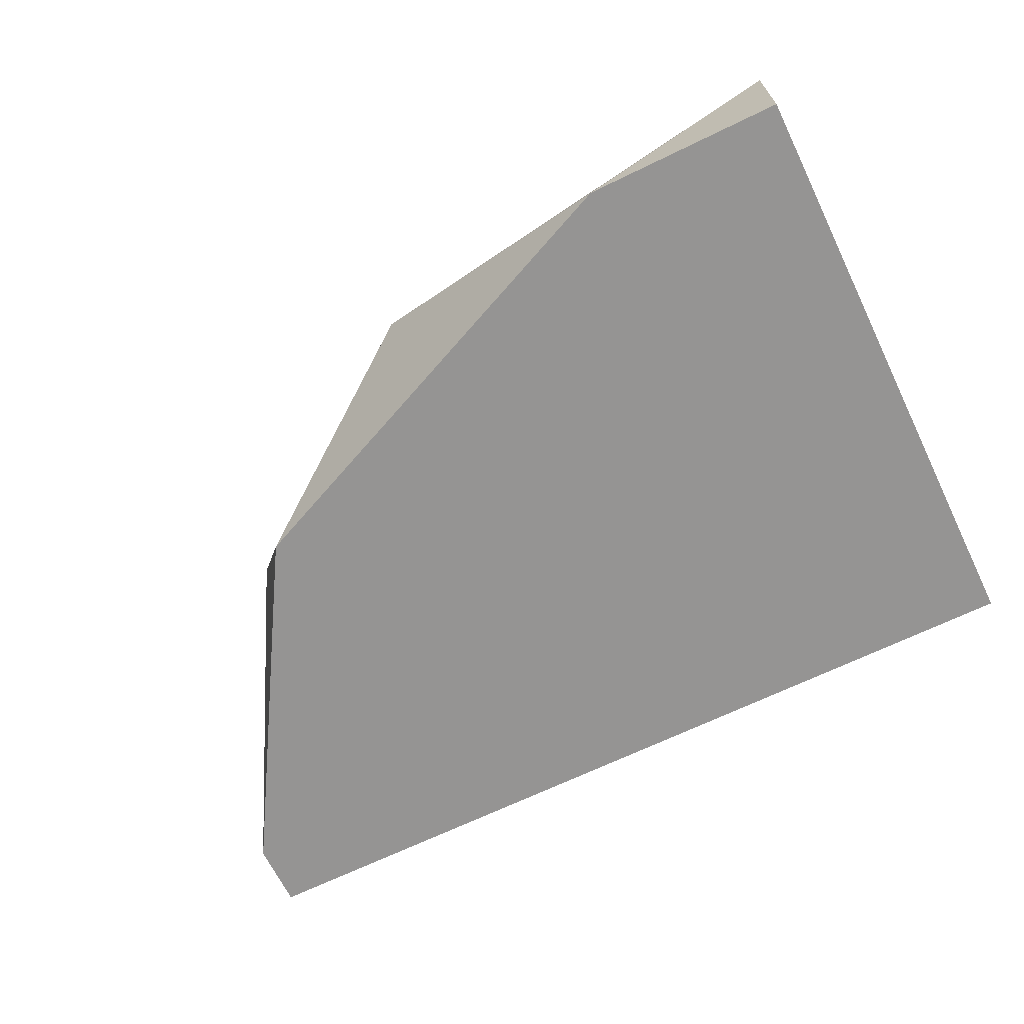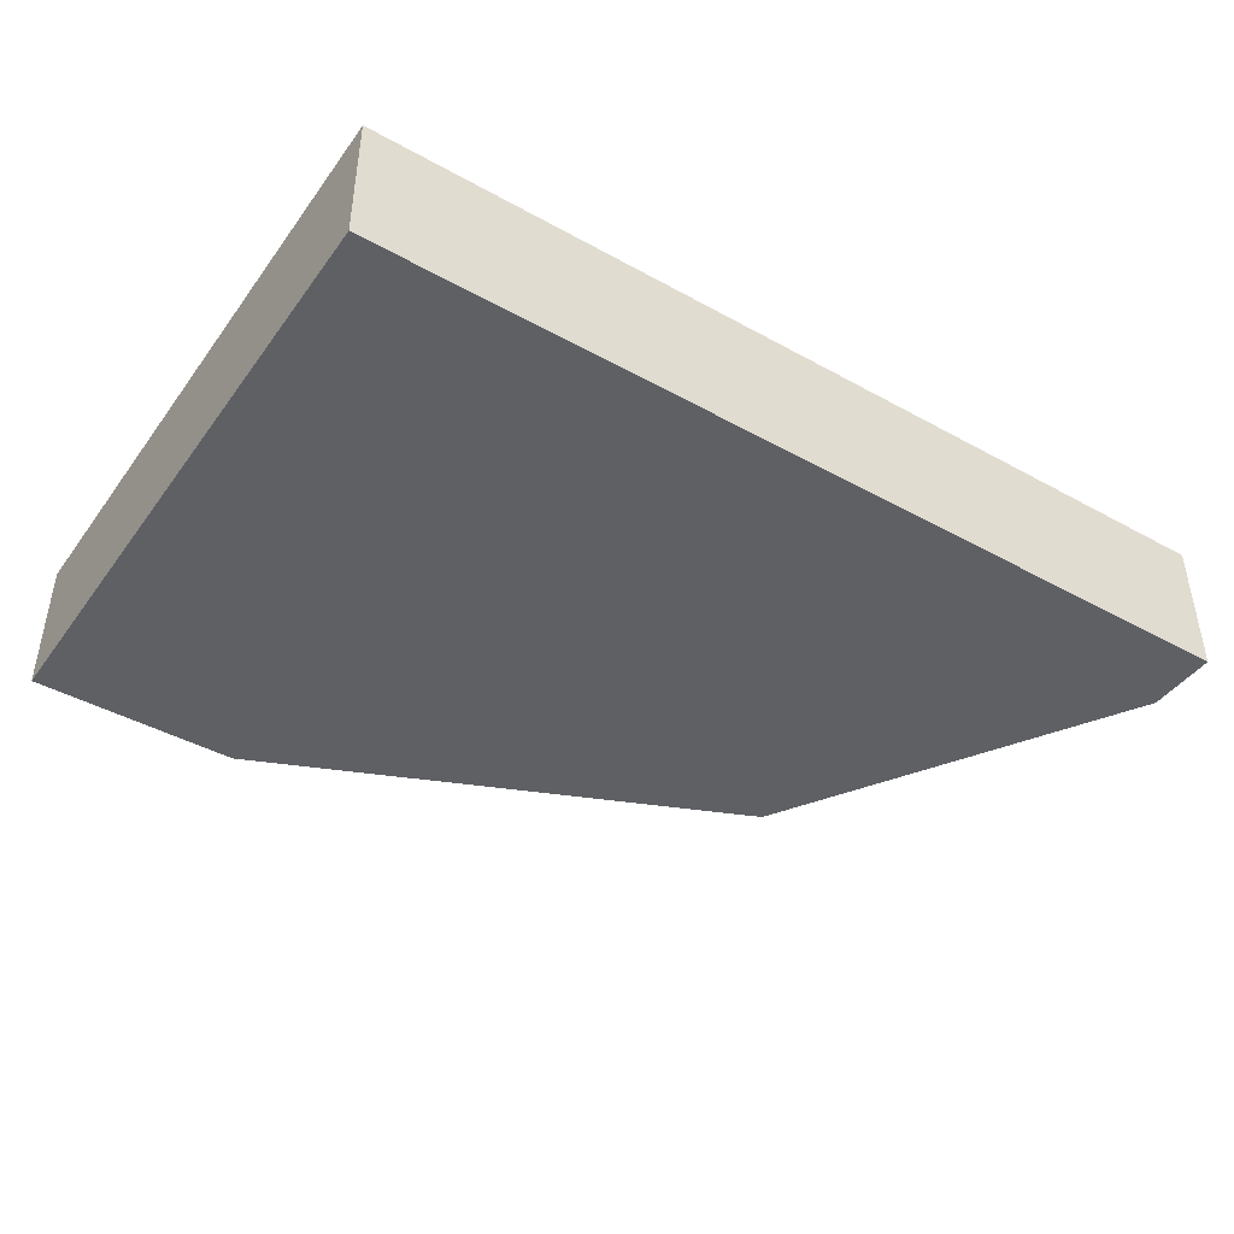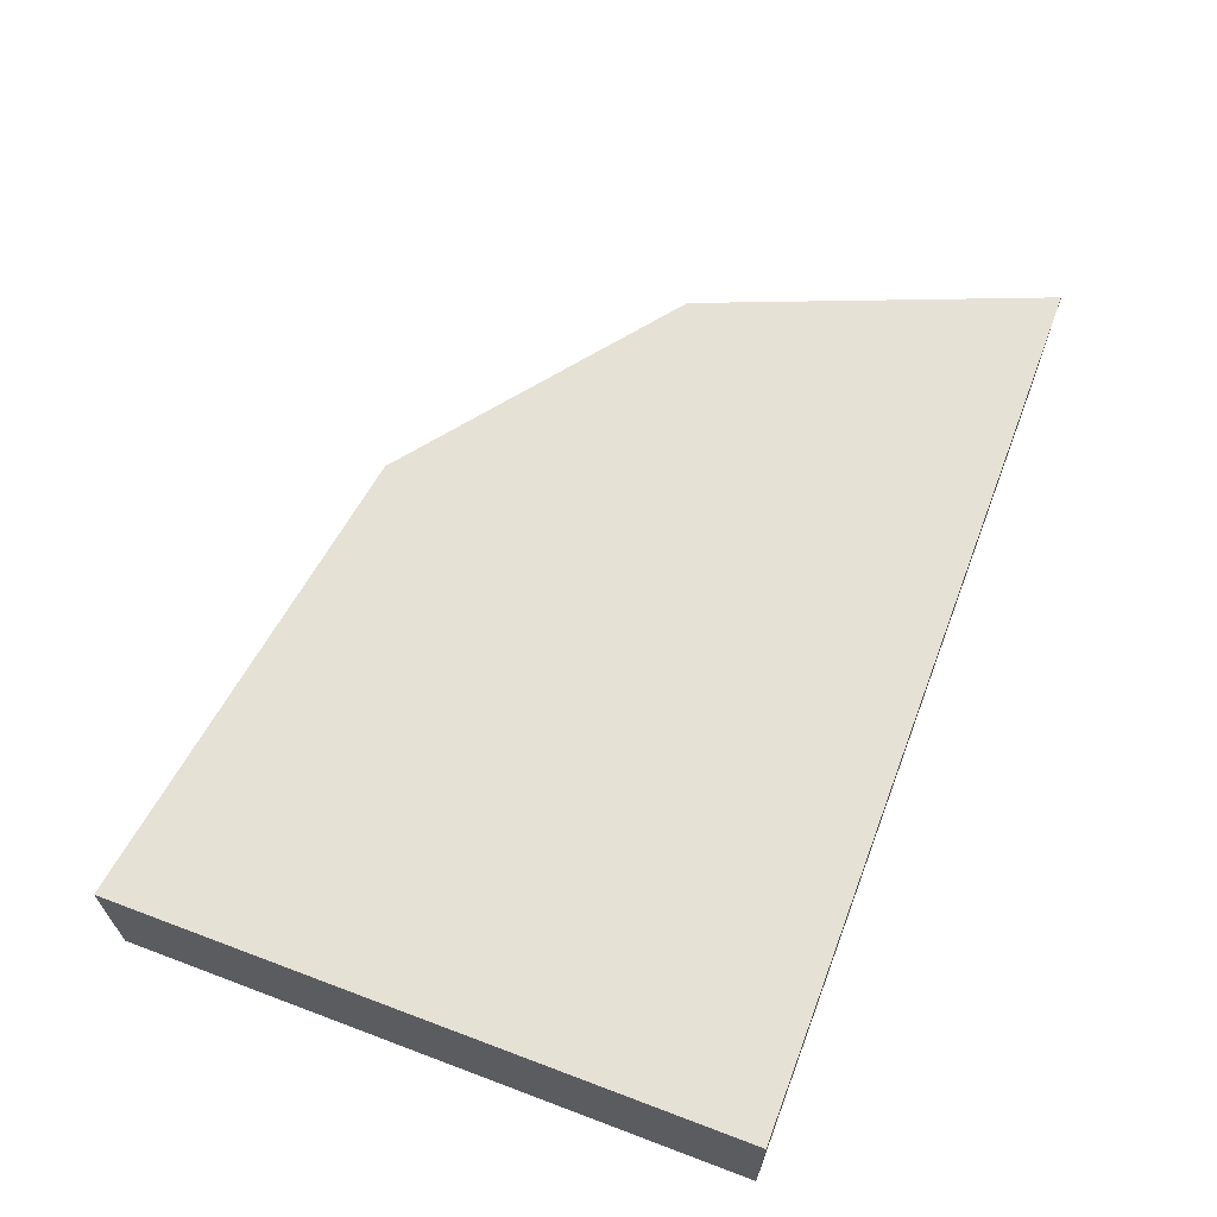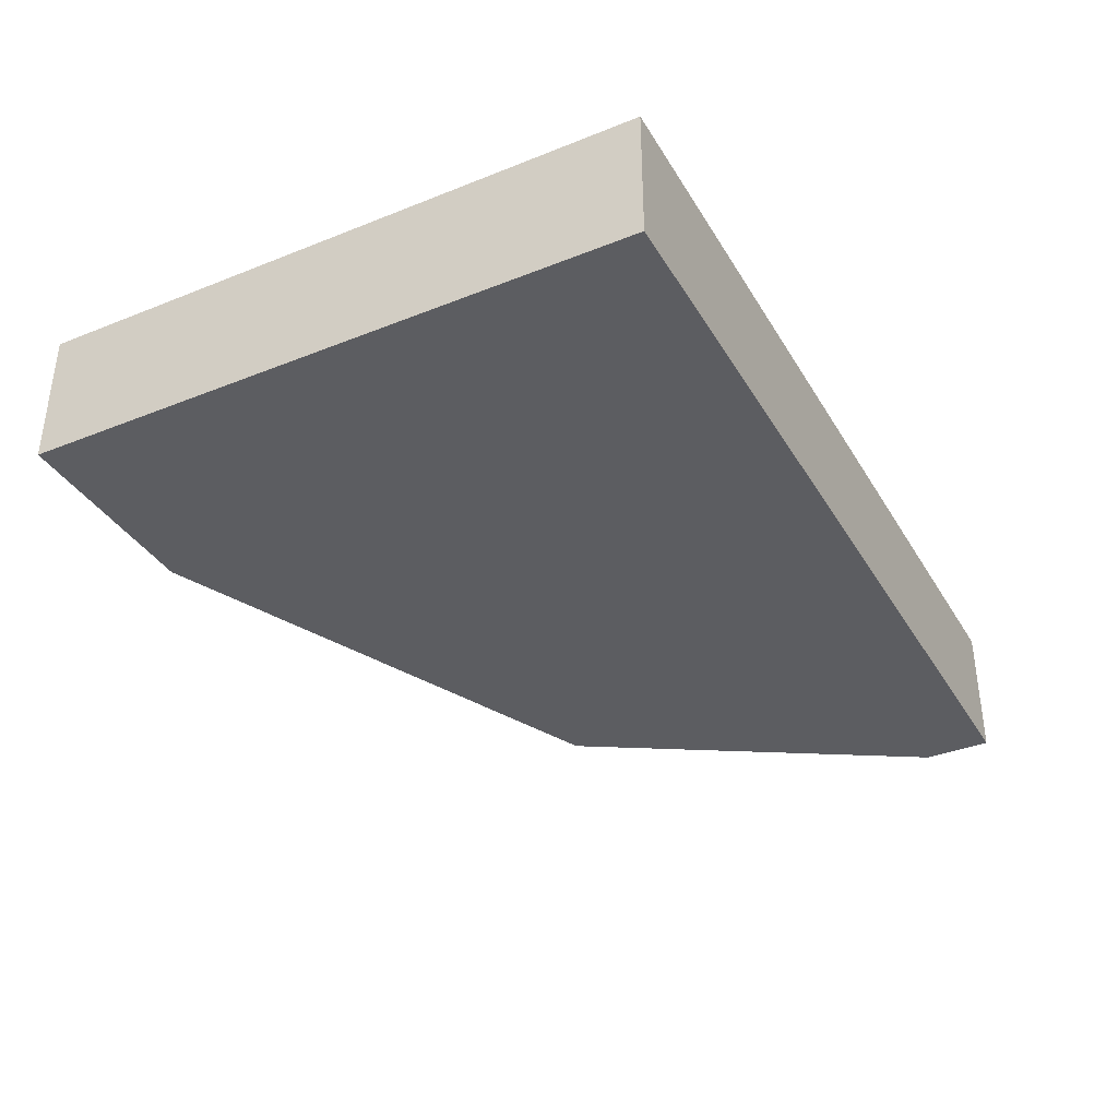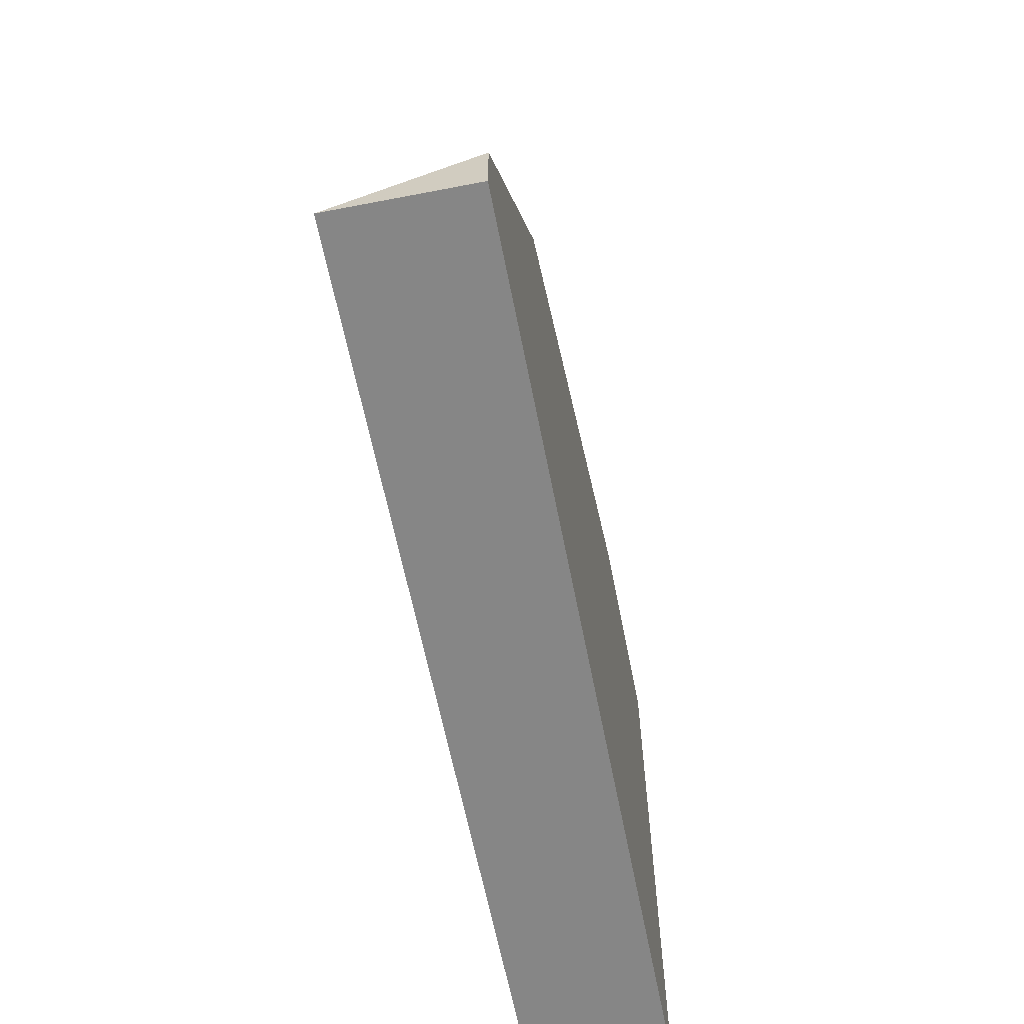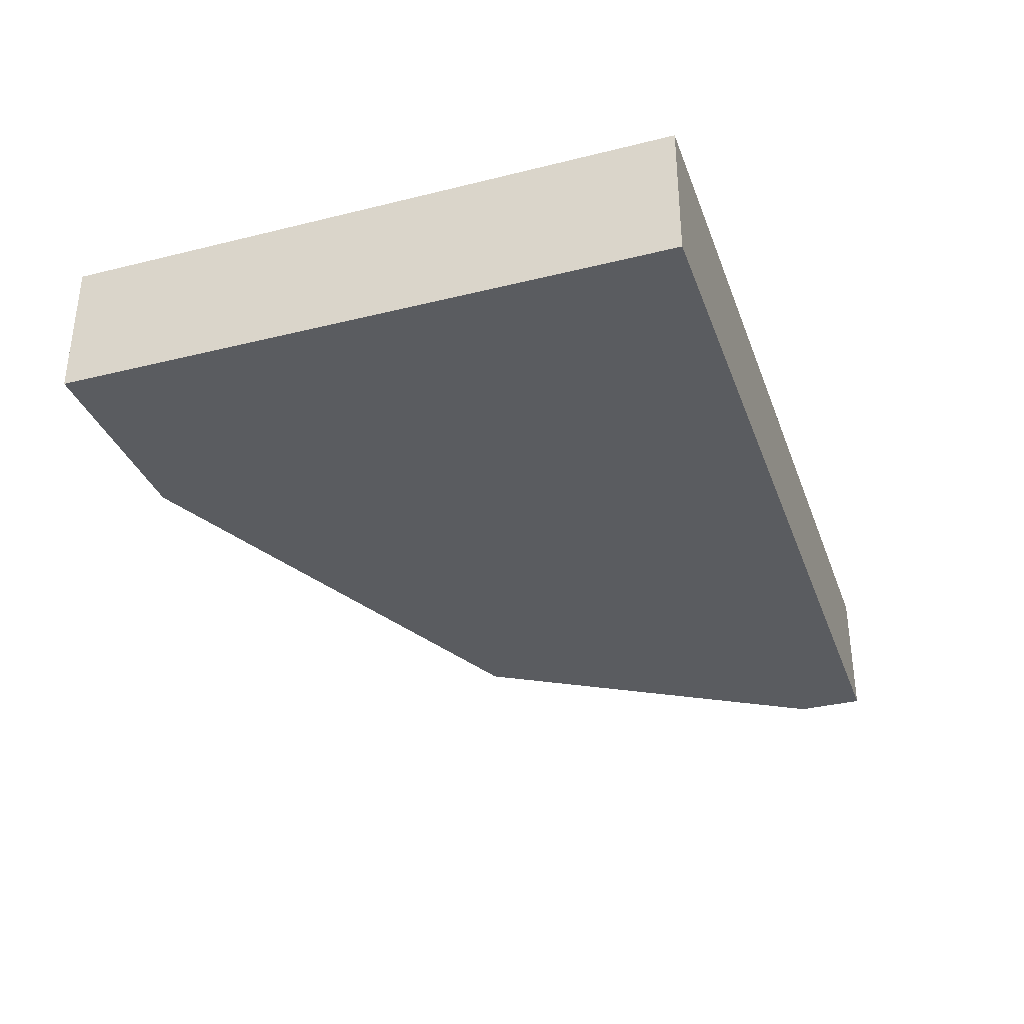
<metadata>
{"format":"obj","ext":"obj","renderer":"f3d","projection":"perspective","resolution":1024,"background":"white","views":[{"elev":-67.2,"azim":26.0,"up":"+Y"},{"elev":-43.0,"azim":146.7,"up":"+Y"},{"elev":64.7,"azim":110.8,"up":"+Y"},{"elev":-36.5,"azim":117.4,"up":"+Y"},{"elev":-62.1,"azim":-78.9,"up":"+Z"},{"elev":-34.0,"azim":108.6,"up":"+Y"}]}
</metadata>
<code>
v -0.09624 0.2182 0.1219
v -0.1604 0.1968 0.03633
v -0.1604 0.1968 0.04704
v -0.02139 0.1968 0.03633
v -0.02139 0.1968 0.1326
v -0.02139 0.2182 0.03633
v -0.1604 0.2182 0.03633
v -0.02139 0.2182 0.1326
v -0.1283 0.1968 0.1005
v -0.139 0.2182 0.08979
v -0.05348 0.1968 0.1326
f 9 5 11
f 3 2 4
f 3 4 5
f 4 2 6
f 5 4 6
f 2 3 7
f 6 2 7
f 1 6 7
f 6 1 8
f 5 6 8
f 3 5 9
f 1 7 10
f 7 3 10
f 9 1 10
f 3 9 10
f 8 1 11
f 5 8 11
f 1 9 11

</code>
